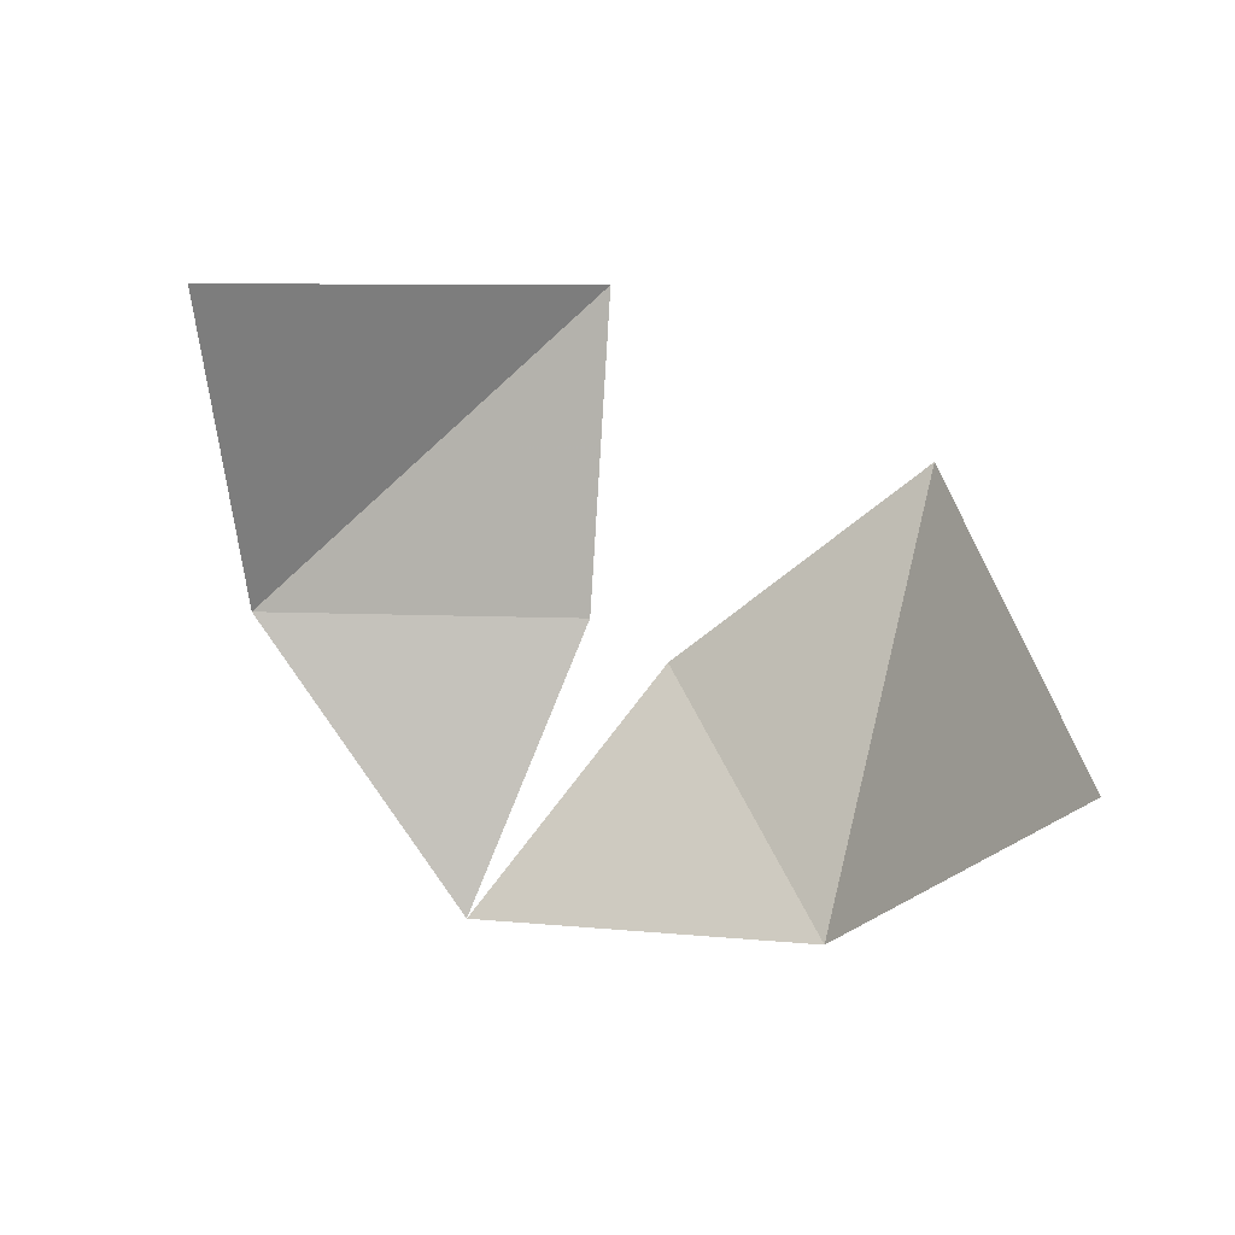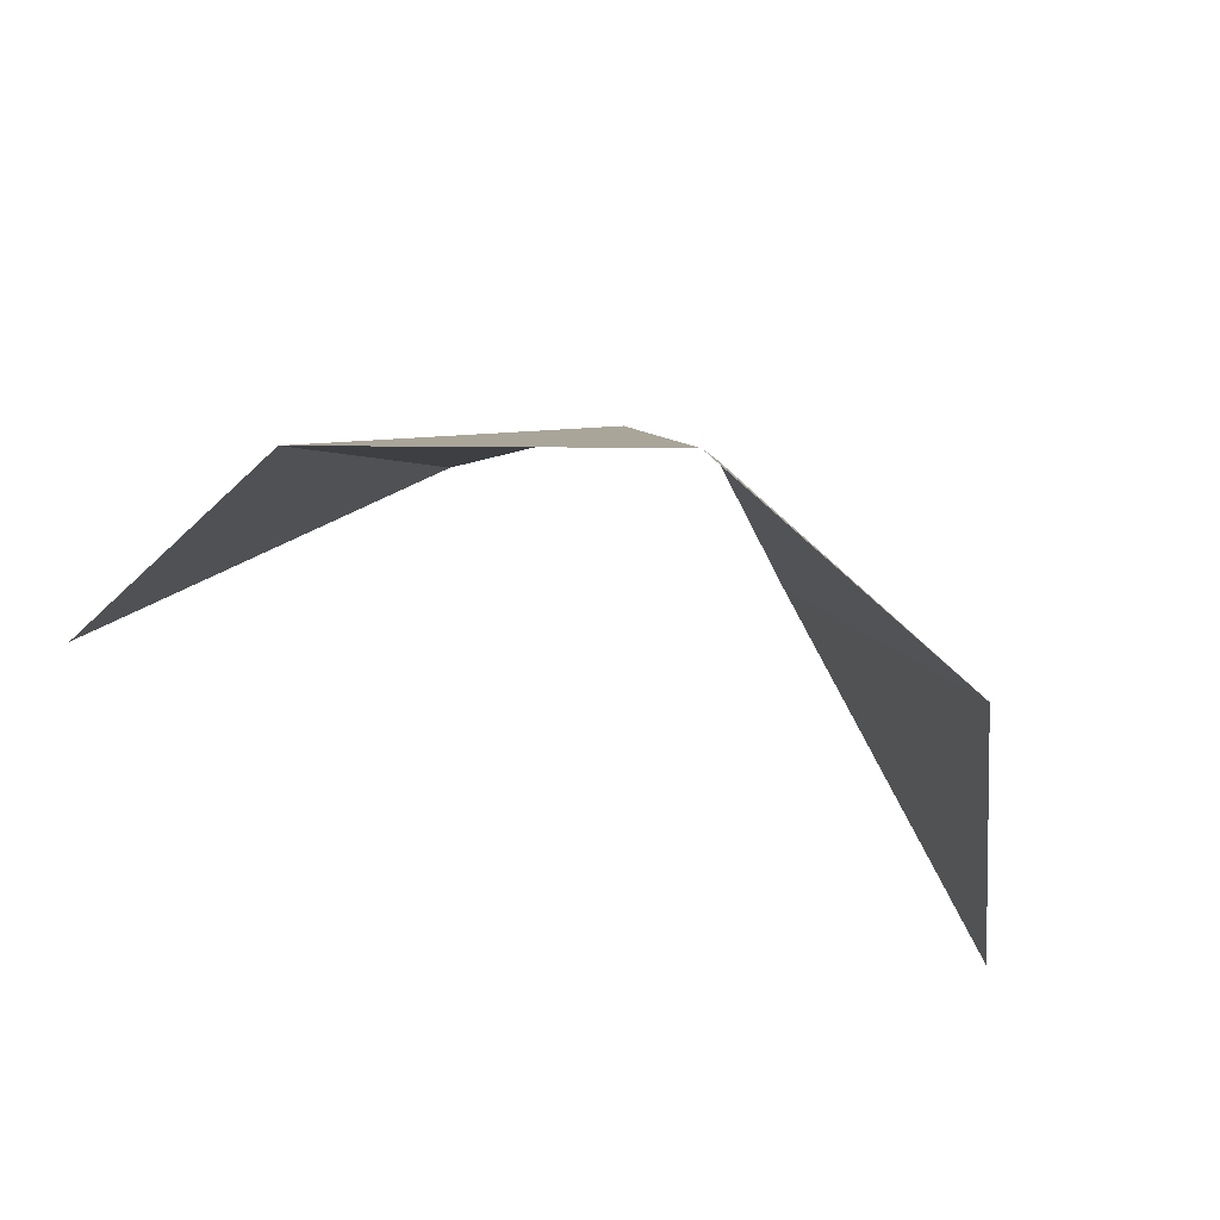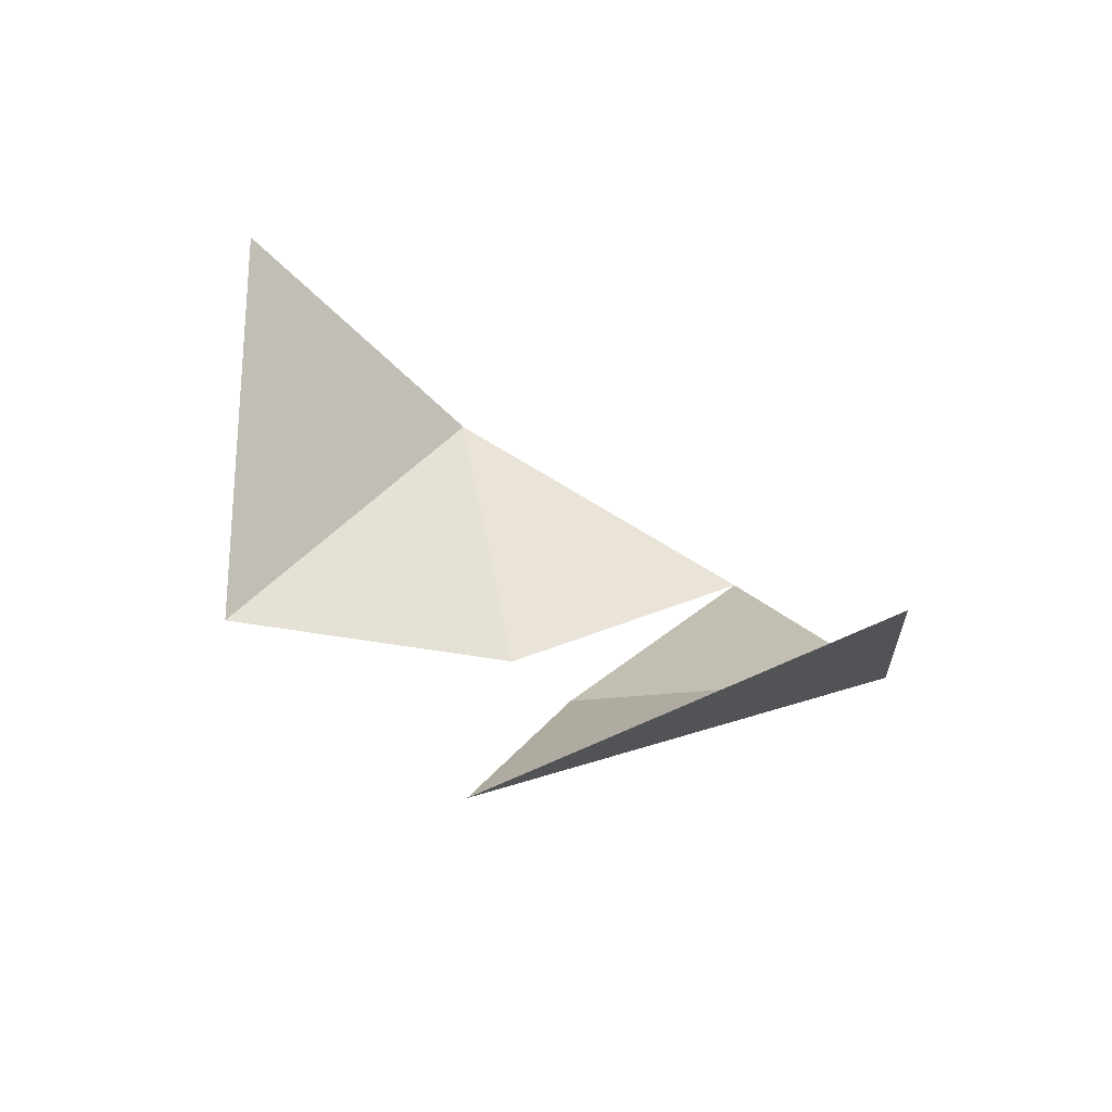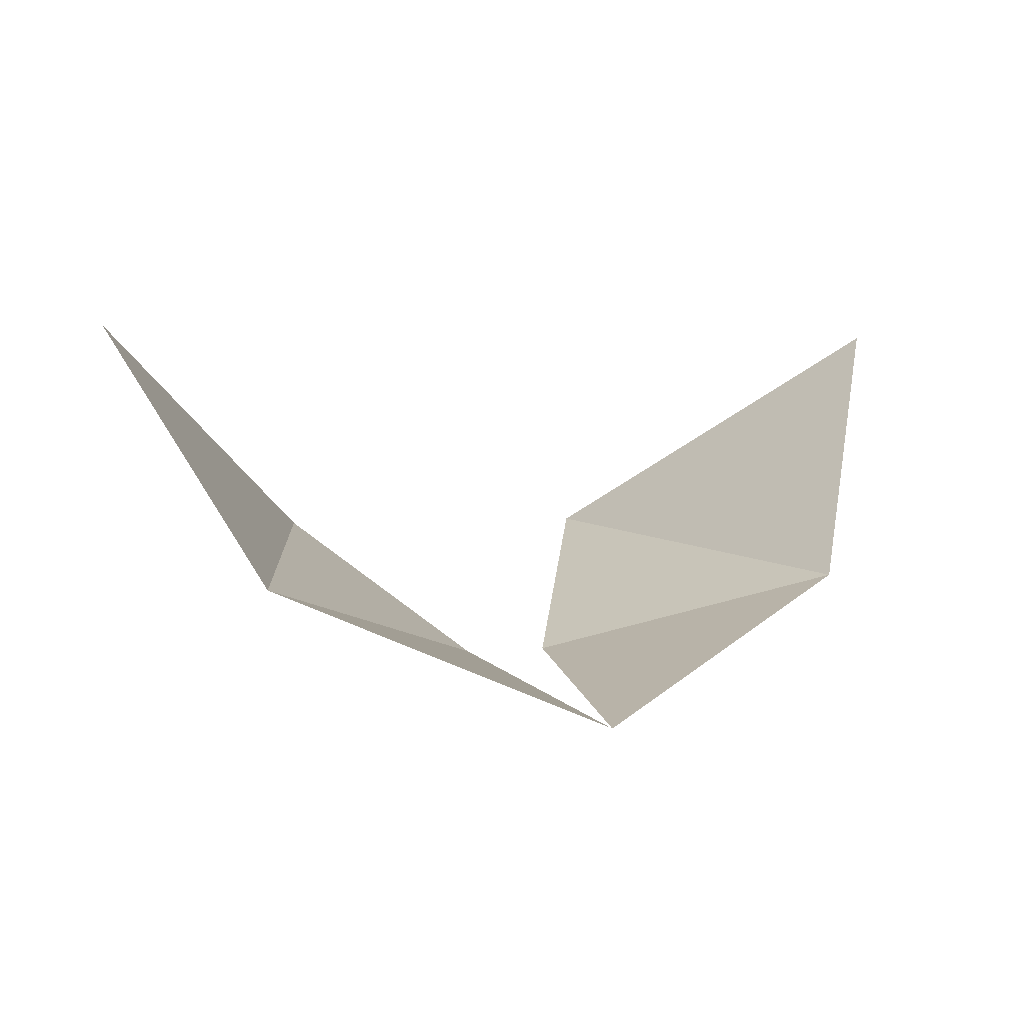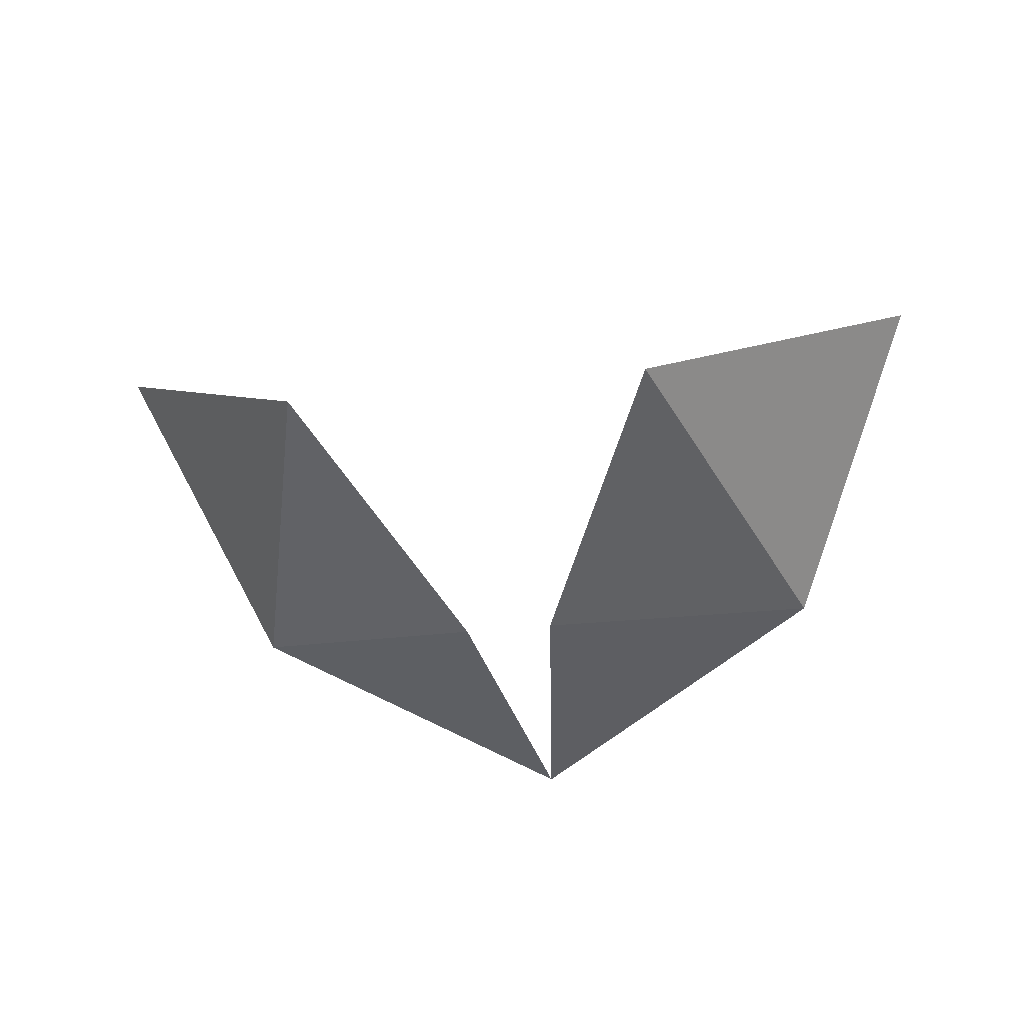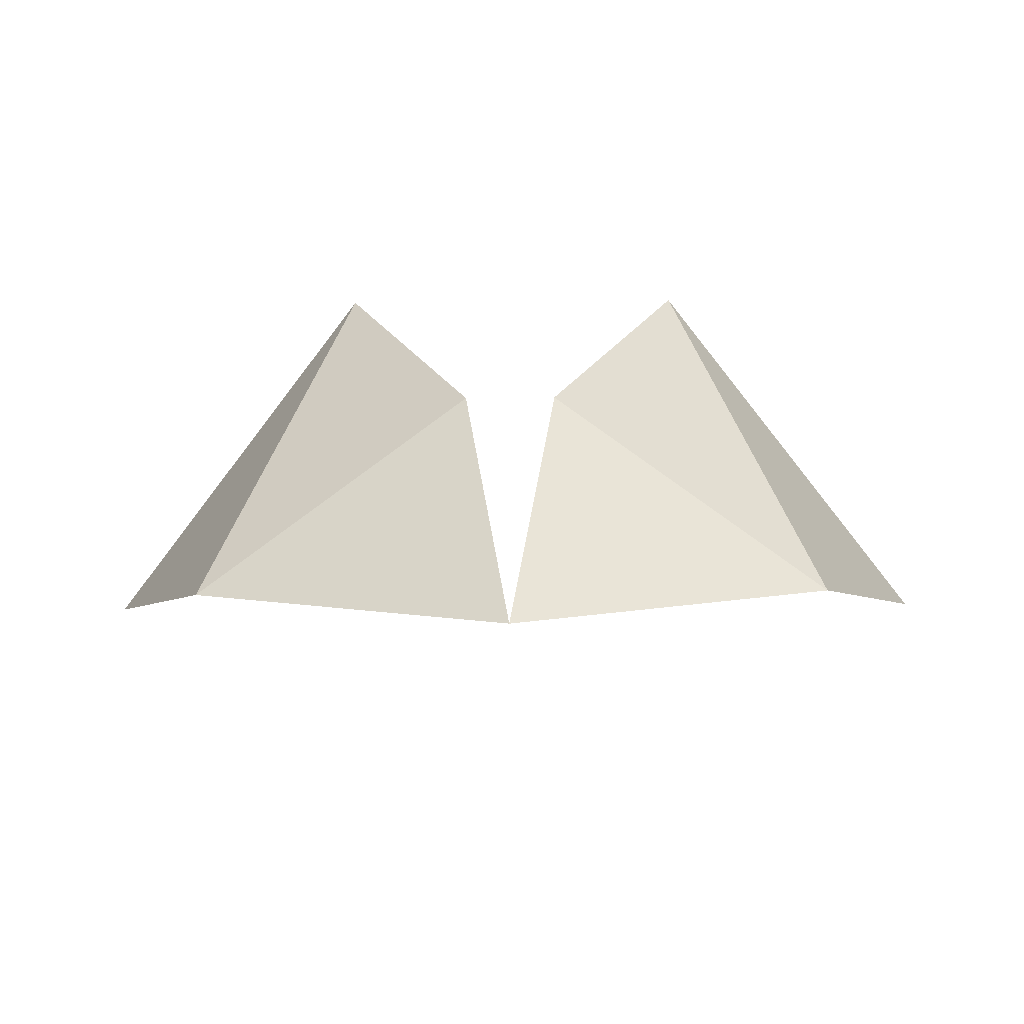
<metadata>
{"format":"obj","ext":"obj","renderer":"f3d","projection":"perspective","resolution":1024,"background":"white","views":[{"elev":74.7,"azim":-149.5,"up":"+Y"},{"elev":-77.8,"azim":-20.2,"up":"+Z"},{"elev":37.8,"azim":45.4,"up":"+Y"},{"elev":2.4,"azim":160.2,"up":"+Y"},{"elev":-30.1,"azim":9.3,"up":"+Y"},{"elev":-38.8,"azim":0.7,"up":"+Z"}]}
</metadata>
<code>
v 0.05469 -0.7266 -0.3438
v 0.007812 -0.7422 -0.3125
v 0 -0.75 -0.3672
v 0.03125 -0.7188 -0.2656
v 0.07812 -0.6797 -0.3125
v -0.05469 -0.7266 -0.3438
v -0.007812 -0.7422 -0.3125
v -0.03125 -0.7188 -0.2656
v -0.07812 -0.6797 -0.3125
f 1 2 3
f 6 3 7
f 2 1 4
f 4 1 5
f 6 7 8
f 6 8 9

</code>
